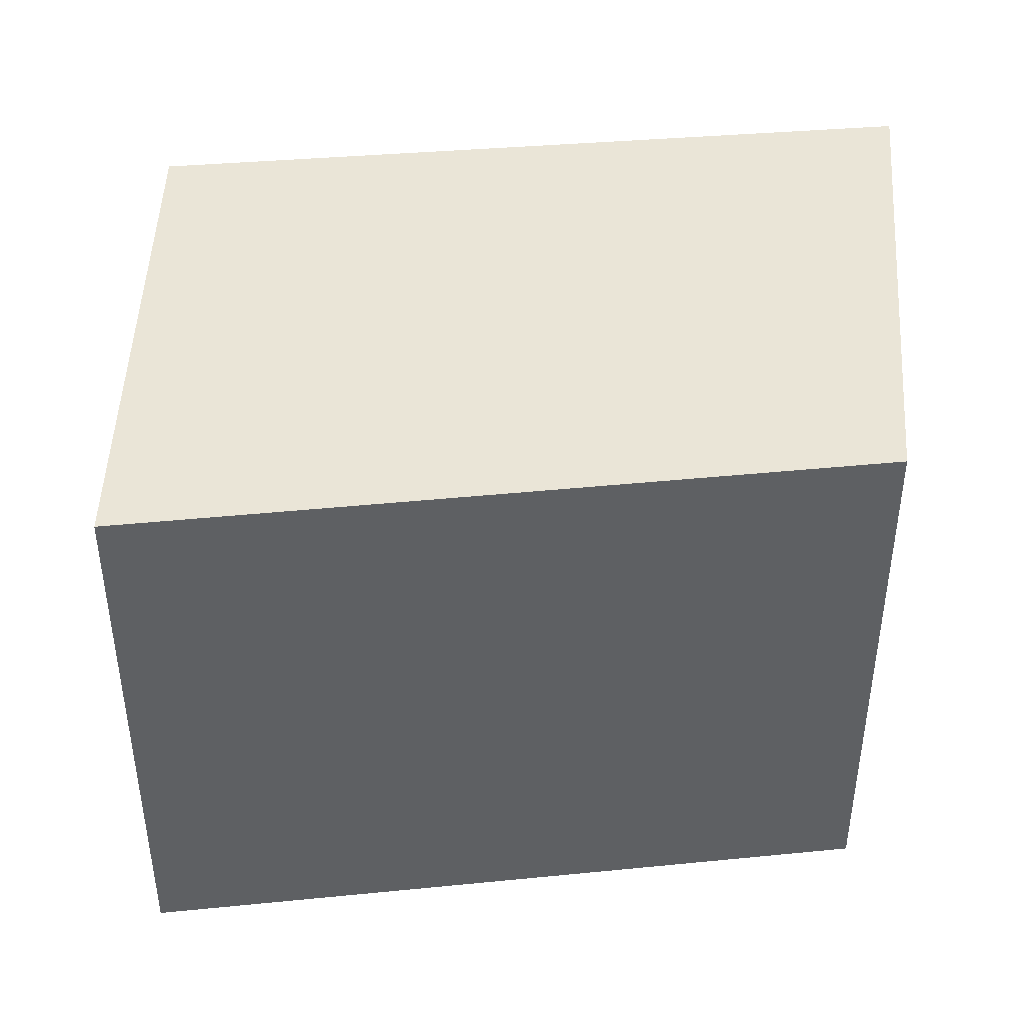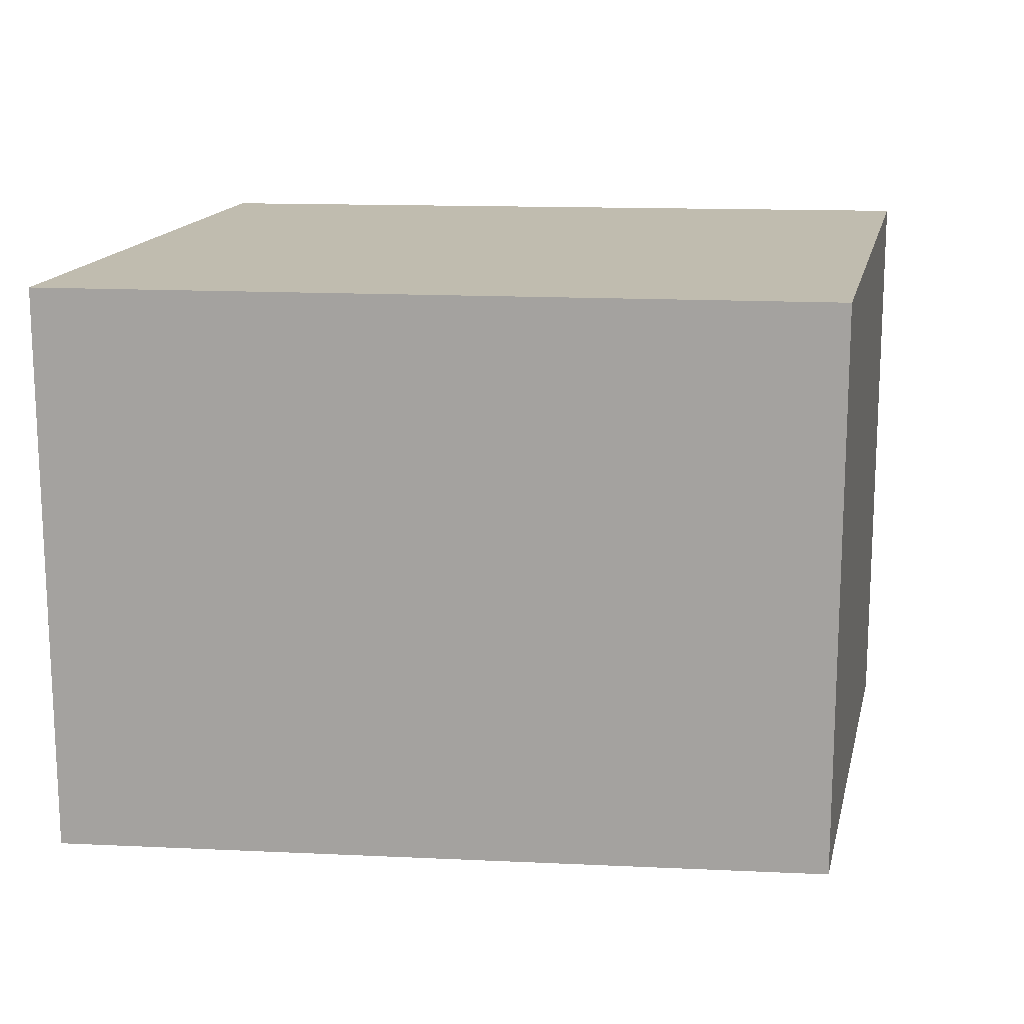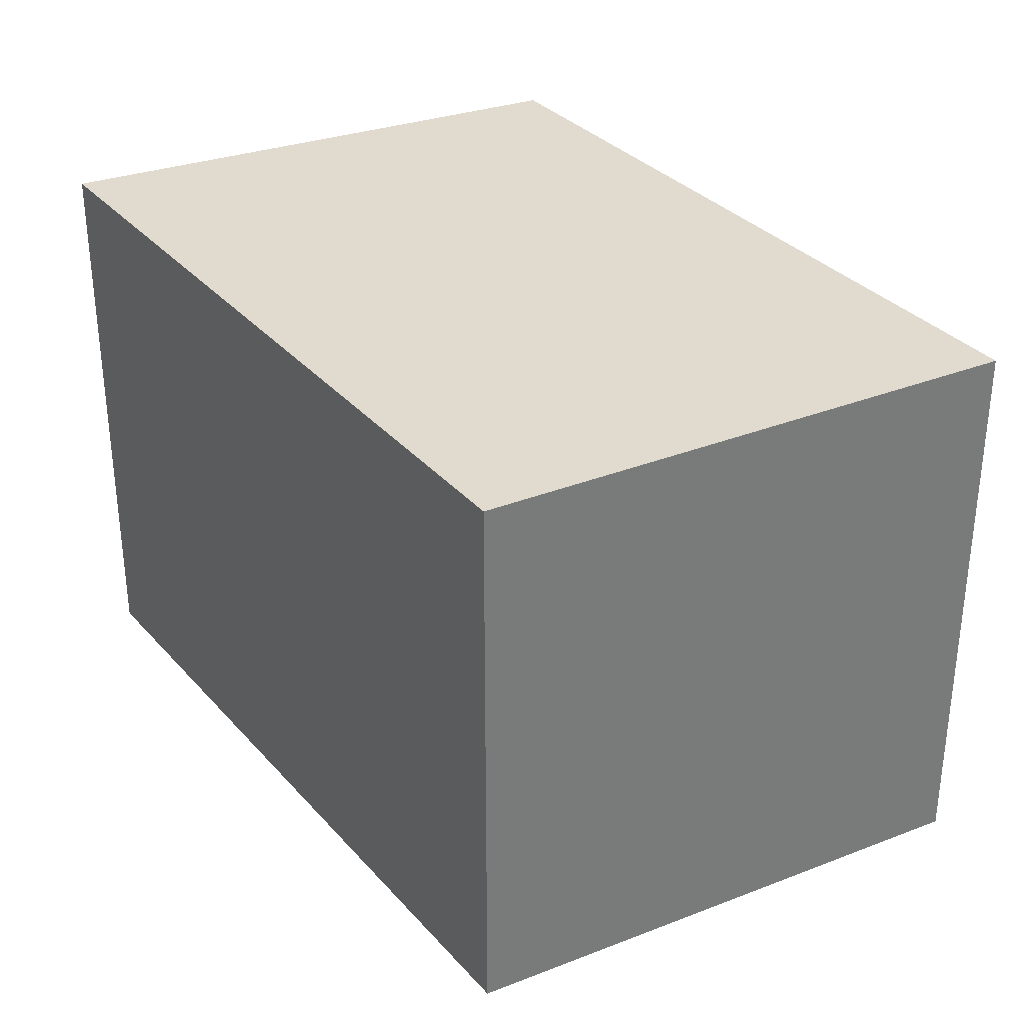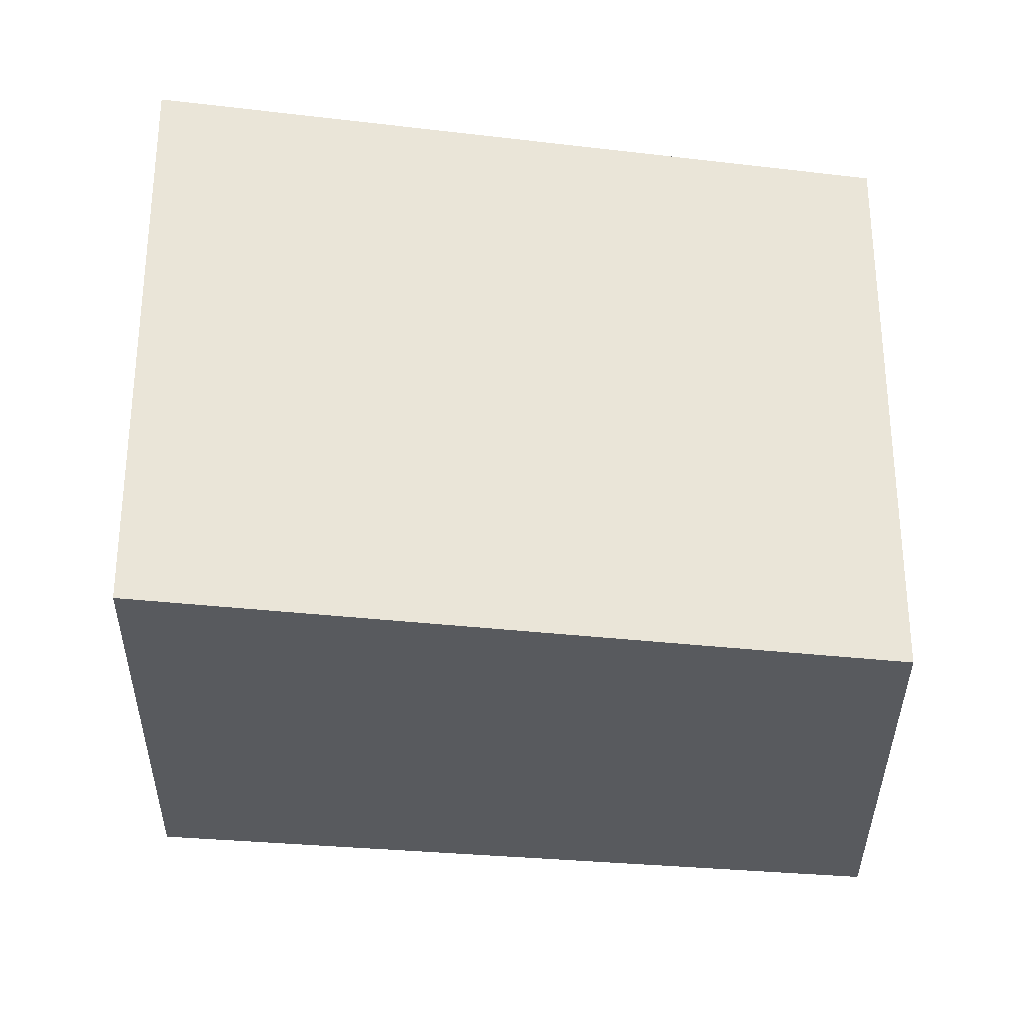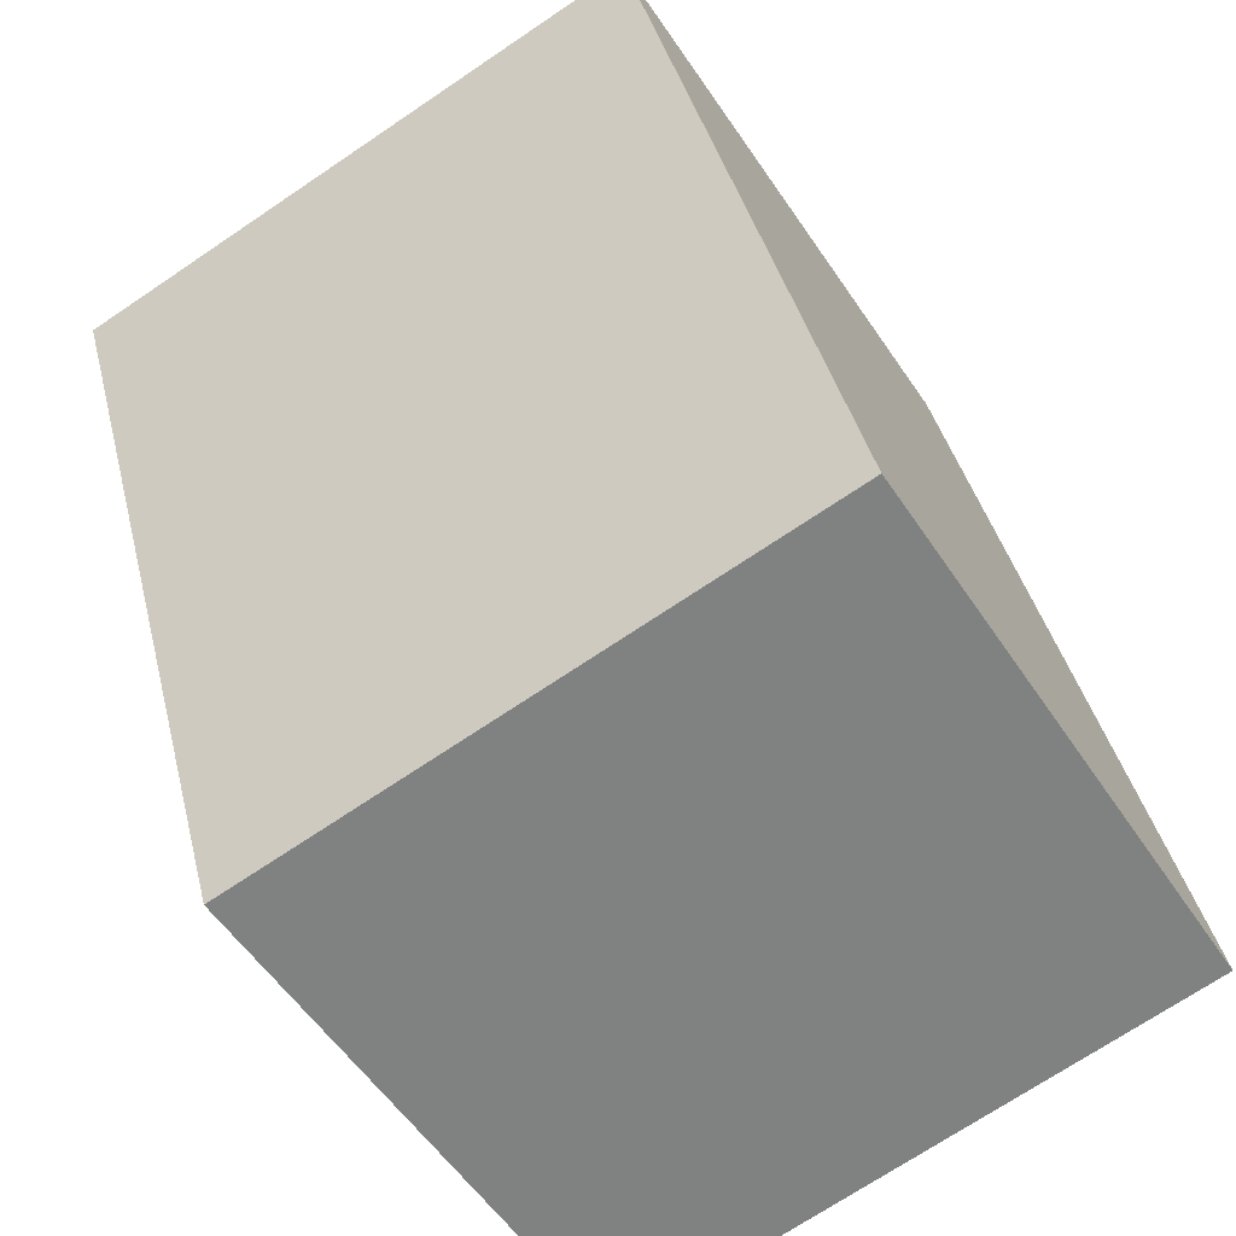
<metadata>
{"format":"obj","ext":"obj","renderer":"f3d","projection":"perspective","resolution":1024,"background":"white","views":[{"elev":44.0,"azim":108.3,"up":"+Y"},{"elev":16.3,"azim":-60.7,"up":"+Y"},{"elev":33.7,"azim":-10.8,"up":"+Y"},{"elev":-30.5,"azim":105.1,"up":"+Y"},{"elev":-71.1,"azim":124.0,"up":"+Z"}]}
</metadata>
<code>
g COL_FallGuy_Invisibeans_JW_WaterBiomeBeanHighWall (8) PB
v 2.5 0 2.222
v -0 0 3
v 2.5 2.75 2.222
v -0 2.75 3
v -0 0 3
v -1.5 0 -0.4008
v -0 2.75 3
v -1.5 2.75 -0.4008
v -1.5 0 -0.4008
v 1 0 -1
v -1.5 2.75 -0.4008
v 1 2.75 -1
v 1 0 -1
v 2.5 0 2.222
v 1 2.75 -1
v 2.5 2.75 2.222
v 2.5 2.75 2.222
v -0 2.75 3
v 1 2.75 -1
v -1.5 2.75 -0.4008
v 1 0 -1
v -1.5 0 -0.4008
v 2.5 0 2.222
v -0 0 3
g COL_FallGuy_Invisibeans_JW_WaterBiomeBeanHighWall (8) PB_0
f 3 2 1
f 3 4 2
f 7 6 5
f 7 8 6
f 11 10 9
f 11 12 10
f 15 14 13
f 15 16 14
f 19 18 17
f 19 20 18
f 23 22 21
f 23 24 22

</code>
